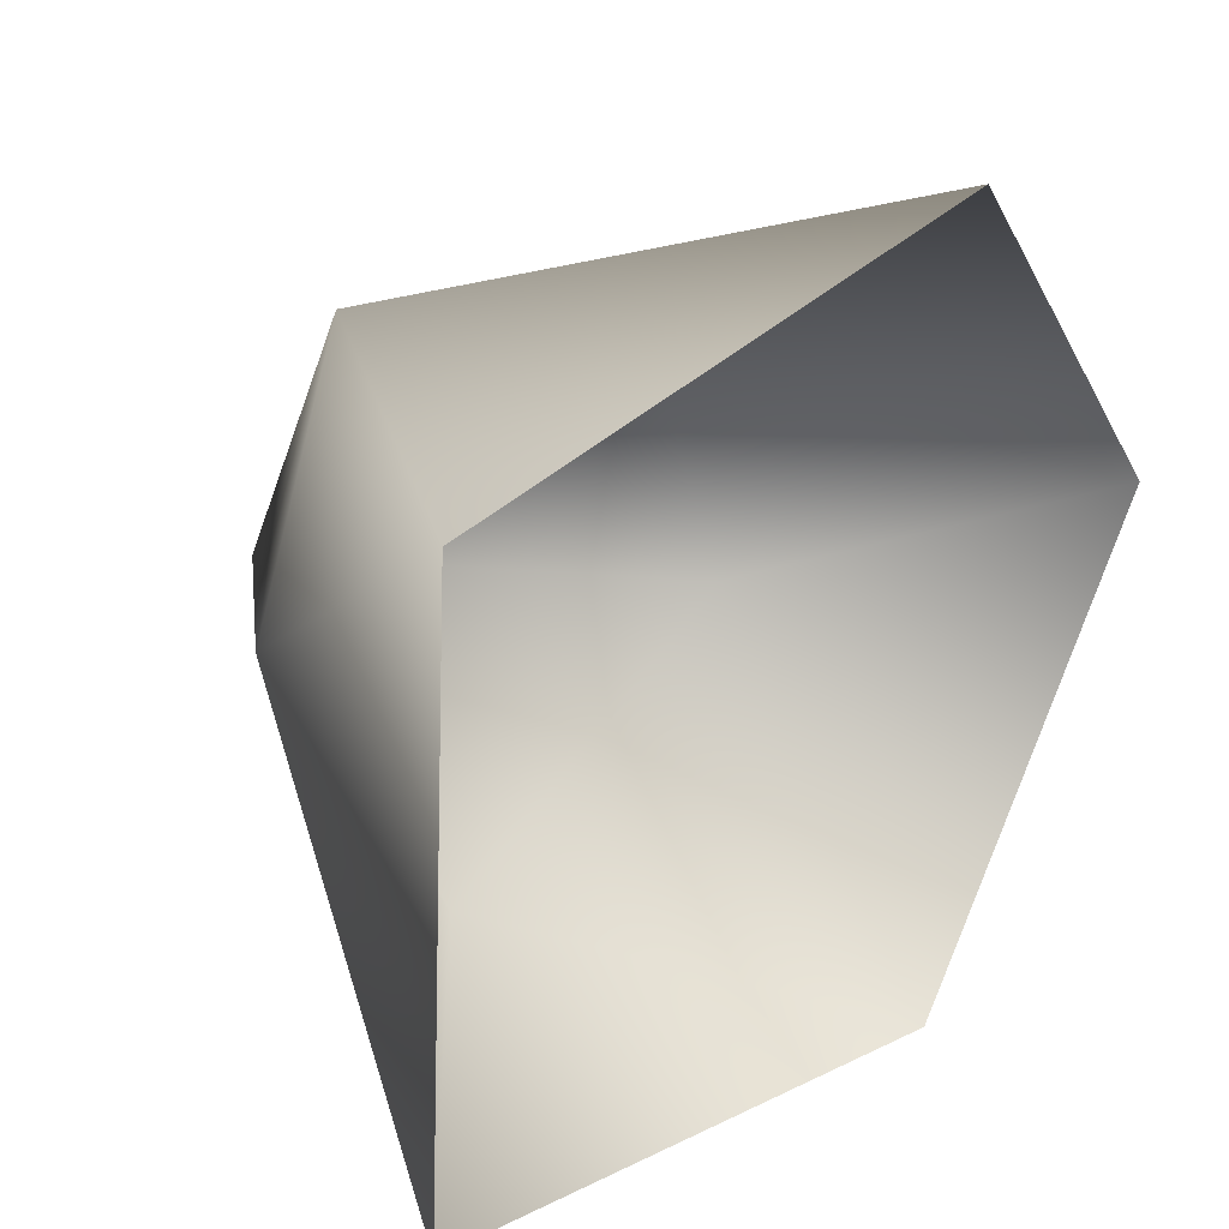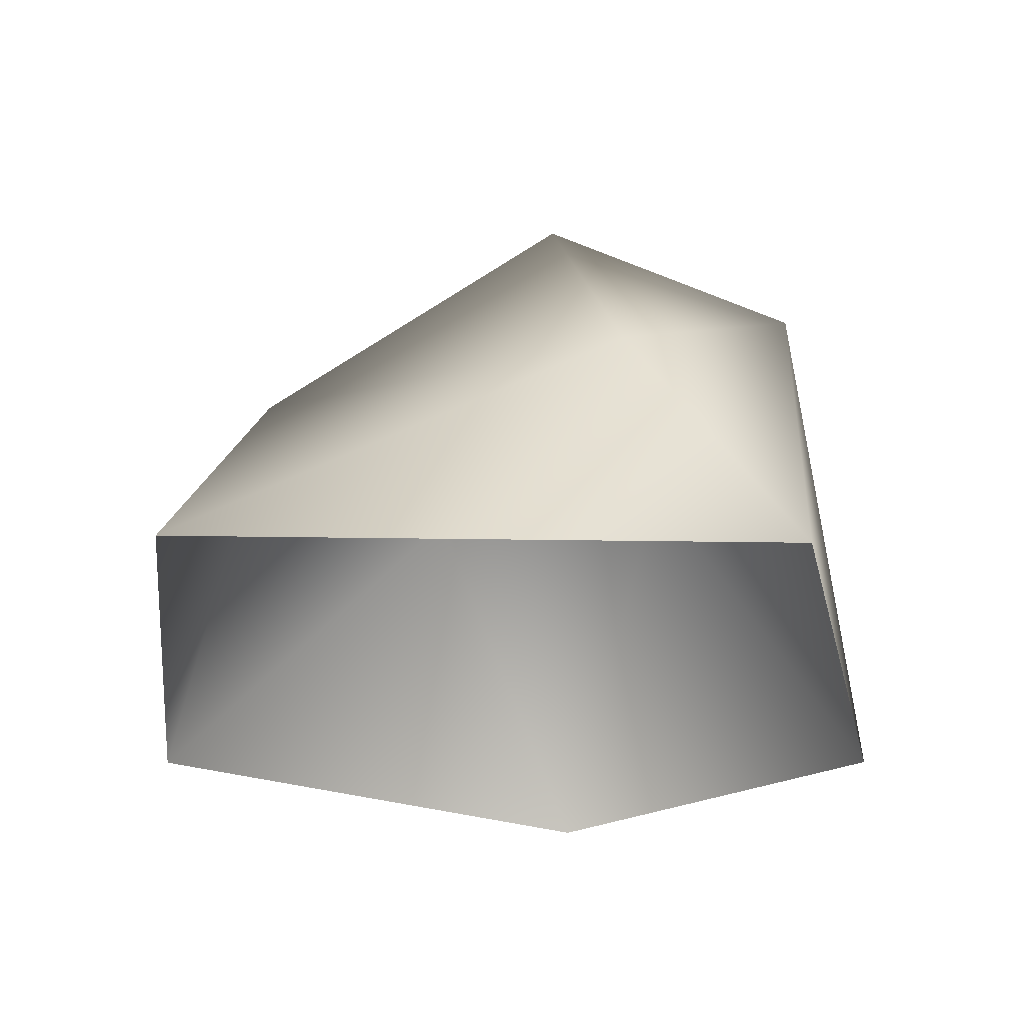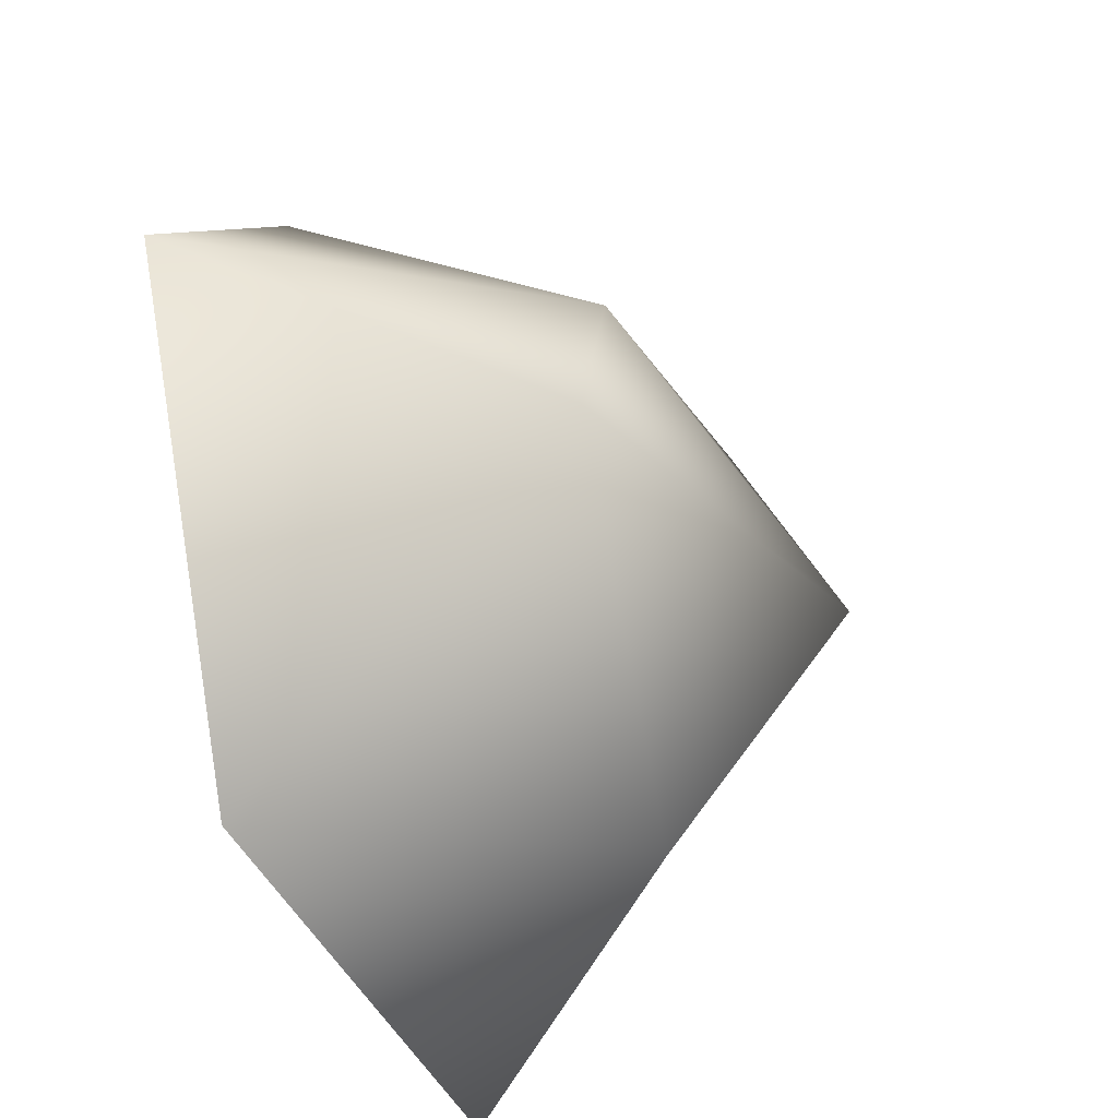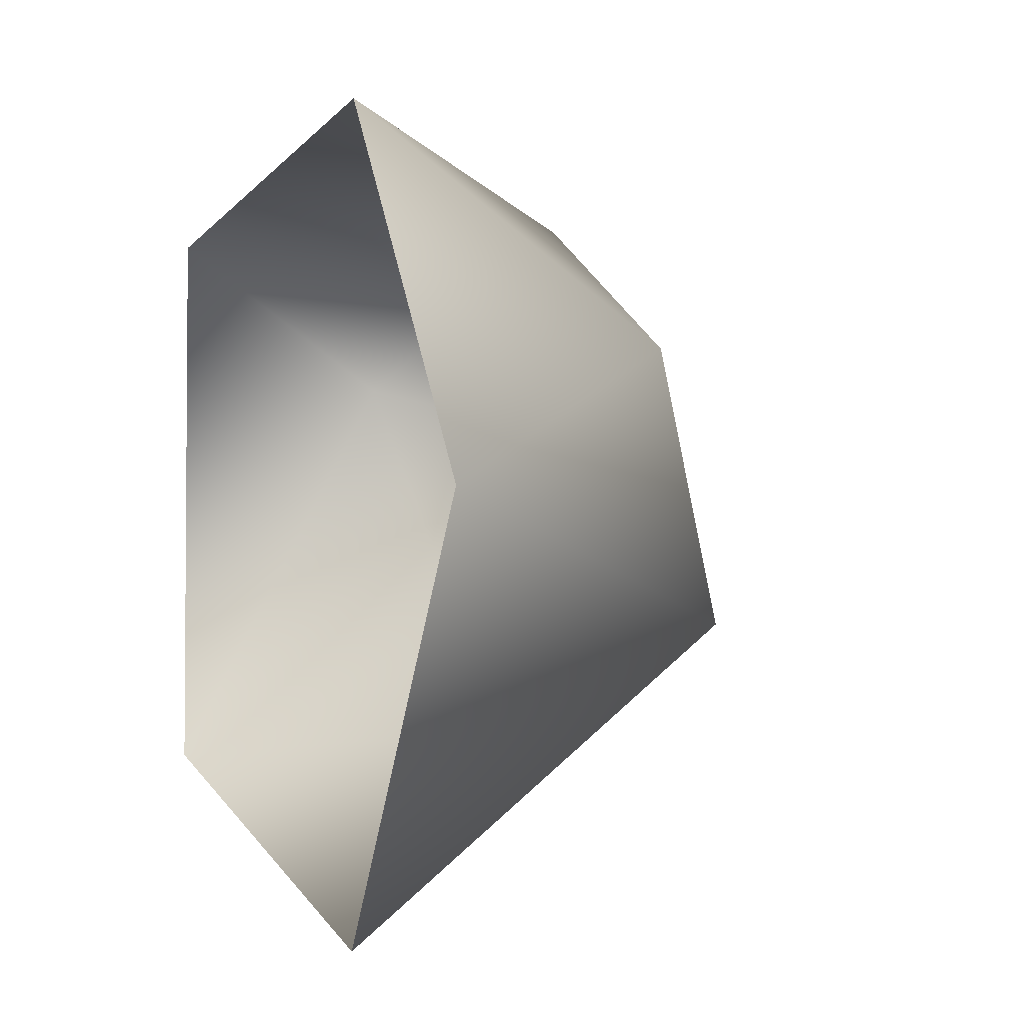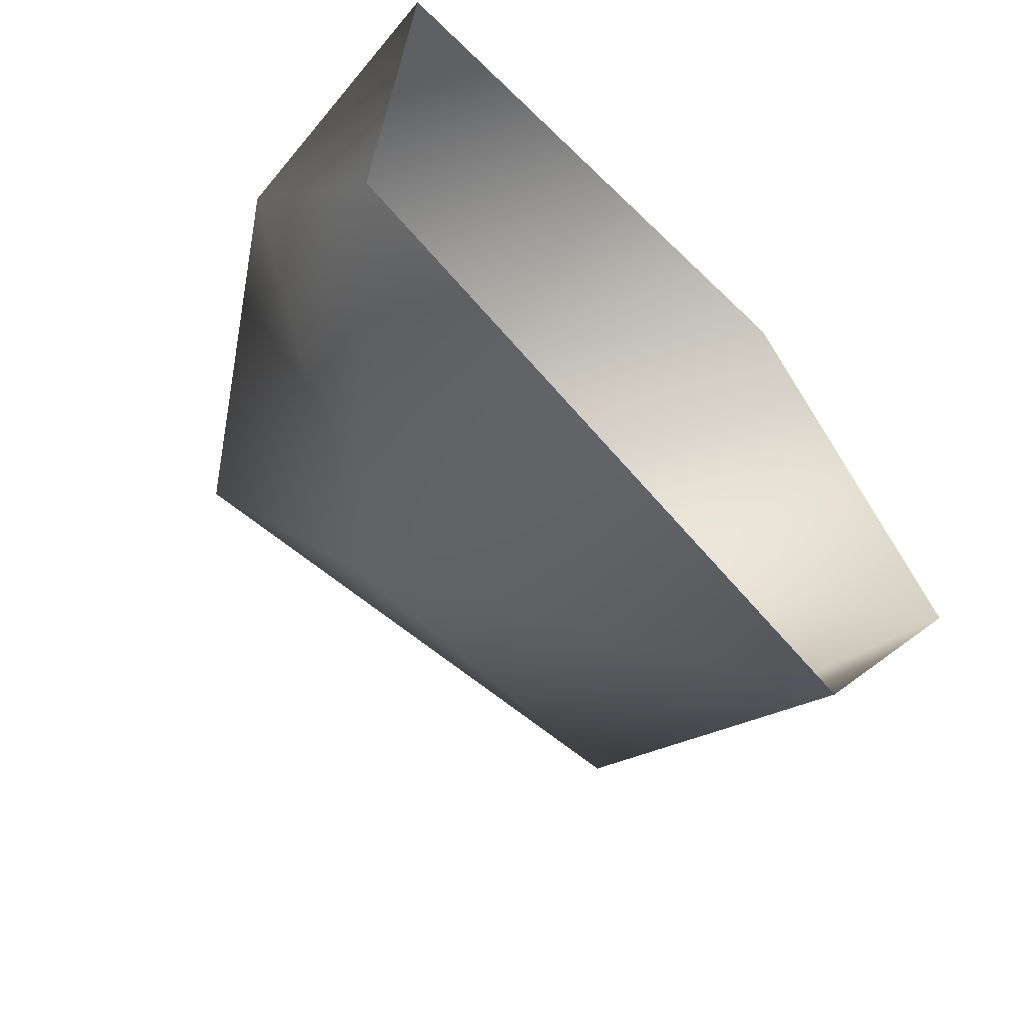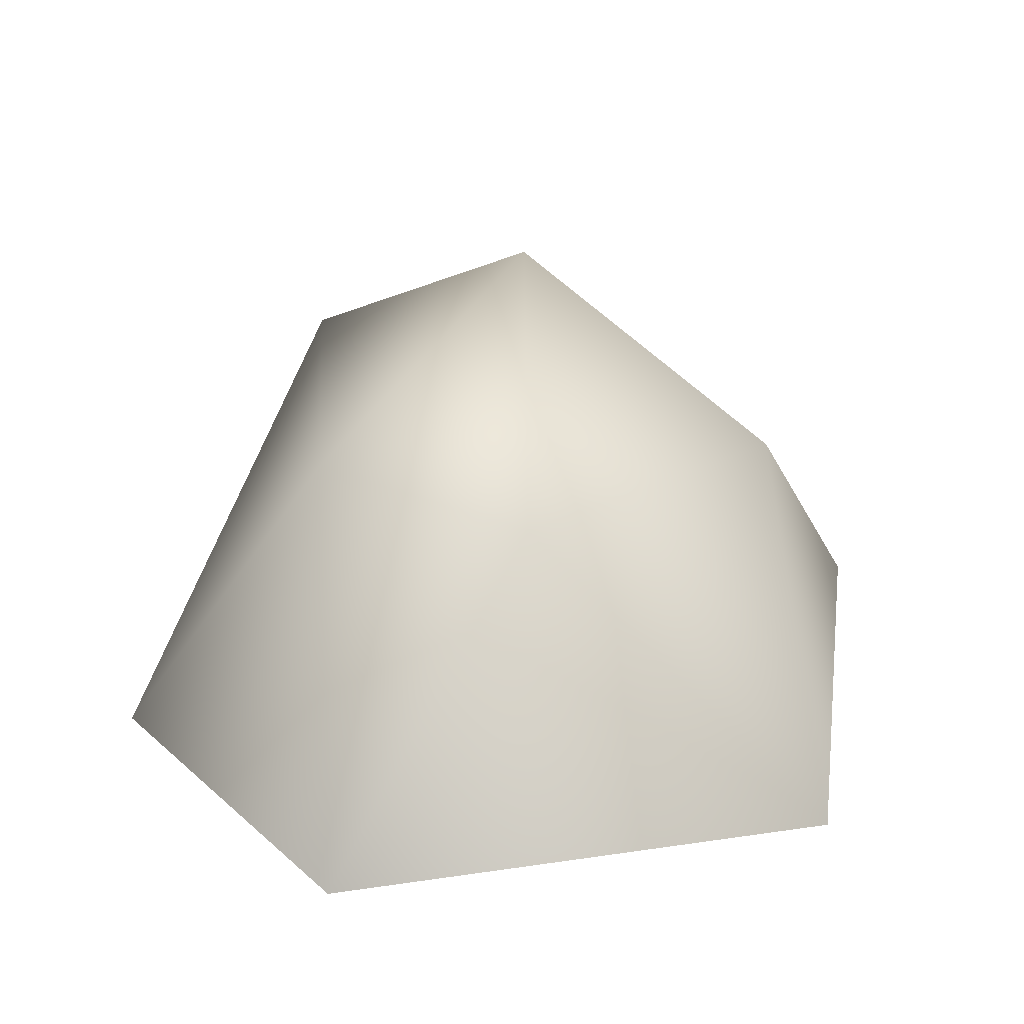
<metadata>
{"format":"obj","ext":"obj","renderer":"f3d","projection":"perspective","resolution":1024,"background":"white","views":[{"elev":27.1,"azim":134.5,"up":"+Y"},{"elev":-26.2,"azim":91.4,"up":"+Z"},{"elev":-46.4,"azim":-71.0,"up":"+Y"},{"elev":4.3,"azim":-112.9,"up":"+Y"},{"elev":-61.2,"azim":132.3,"up":"+Y"},{"elev":25.5,"azim":-72.9,"up":"+Z"}]}
</metadata>
<code>
g LowRock
v 0.9301 -0.7761 -0.2299
v 0.8378 0.2222 0.2951
v 0.8534 0.6109 -0.2264
v 0.2704 -0.6498 0.4395
v -0.4772 -0.9845 -0.2299
v 0.3465 0.6454 0.6229
v -0.518 0.8848 -0.2299
v -0.678 -0.2697 0.5682
v -1.112 0.08923 -0.2299
v 0.3926 0.06478 0.868
v -0.4375 0.3468 0.5472
g LowRock_0
f 3 2 1
f 2 4 1
f 1 4 5
f 6 2 3
f 7 6 3
f 4 8 5
f 5 8 9
f 2 10 4
f 6 10 2
f 4 10 8
f 9 11 7
f 11 6 7
f 8 11 9
f 8 10 11
f 11 10 6

</code>
